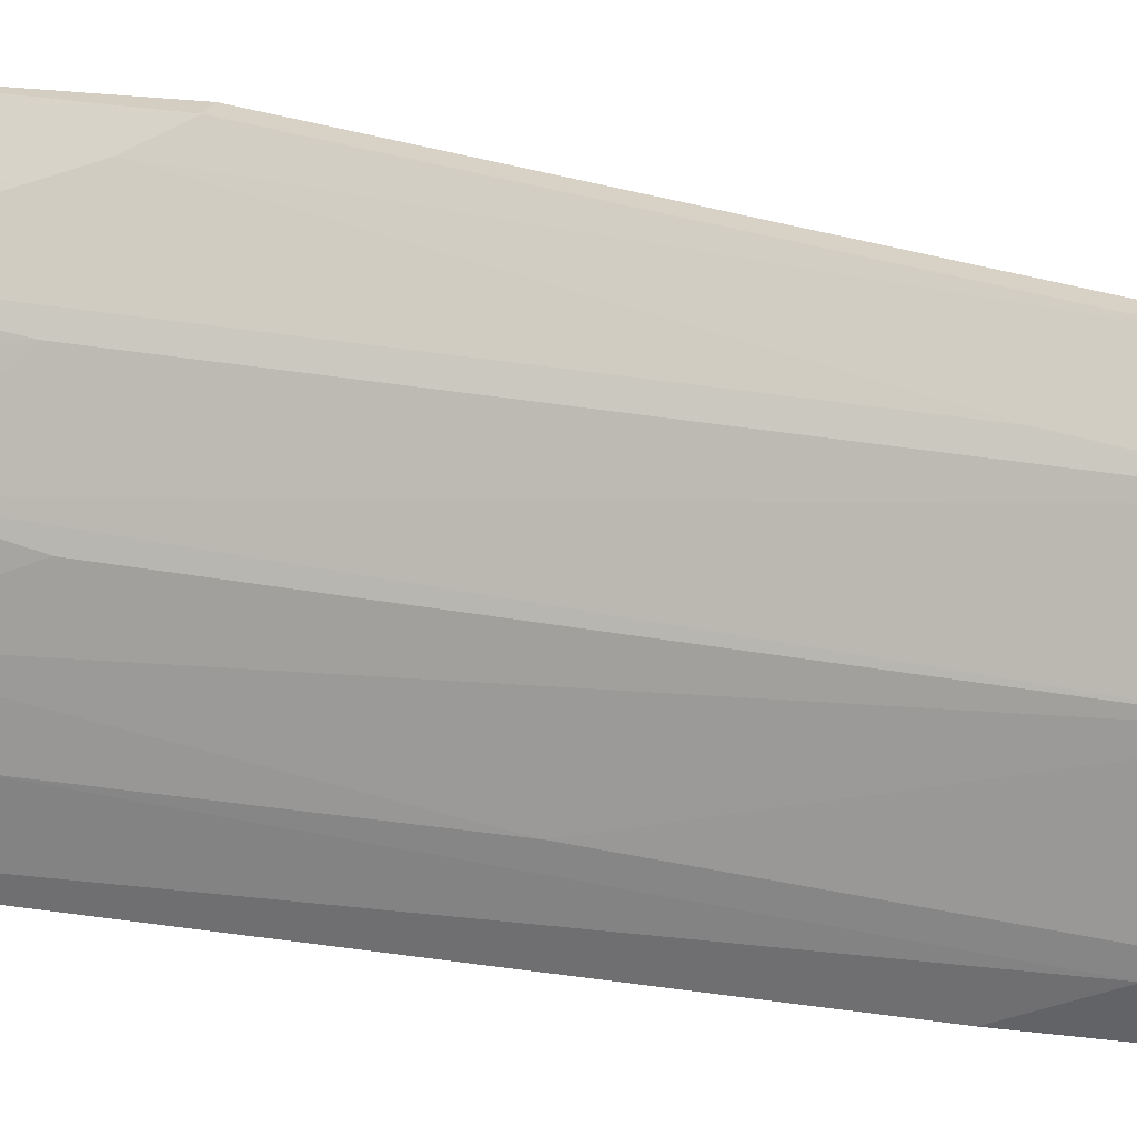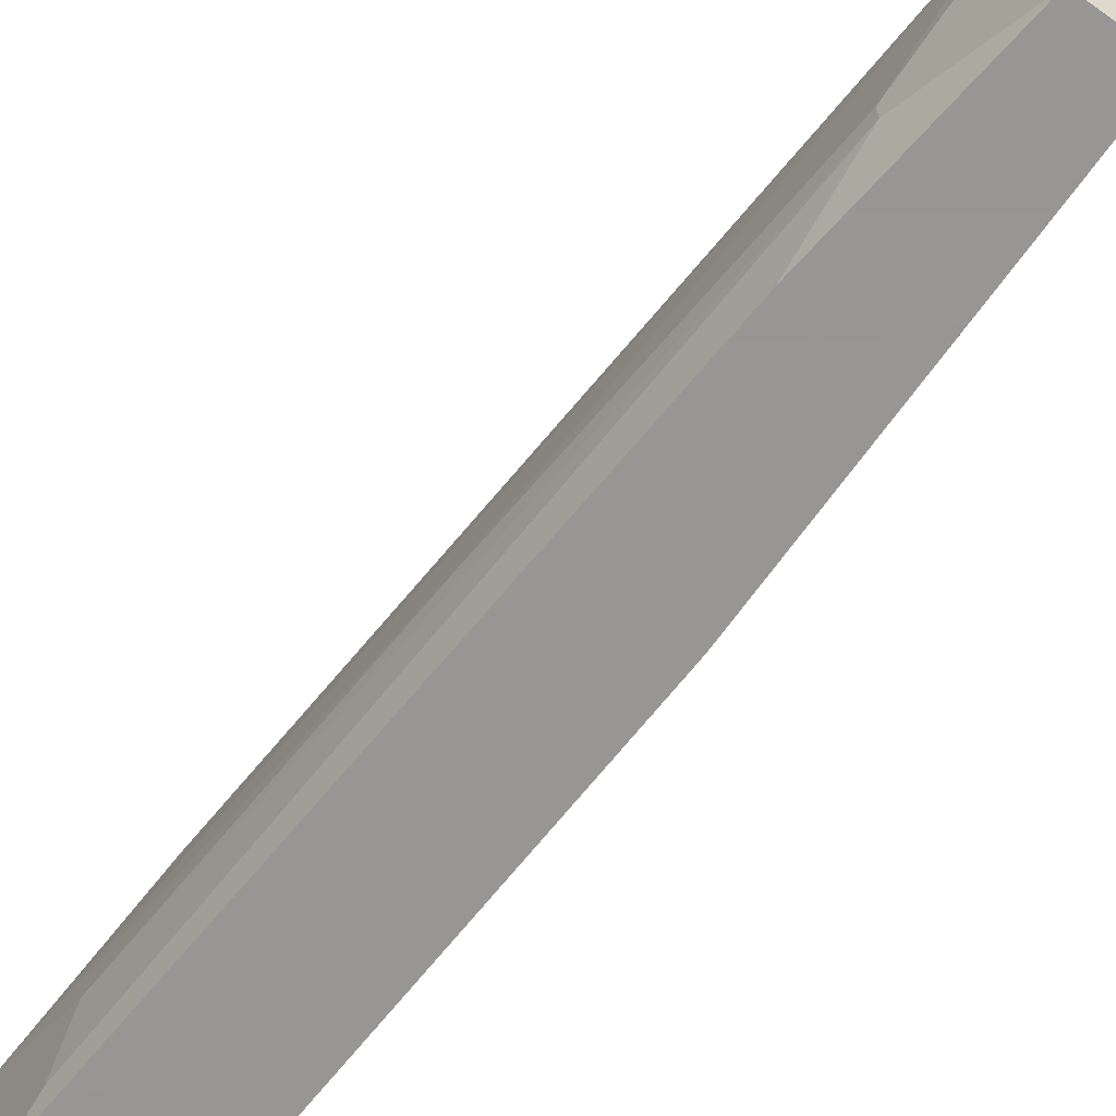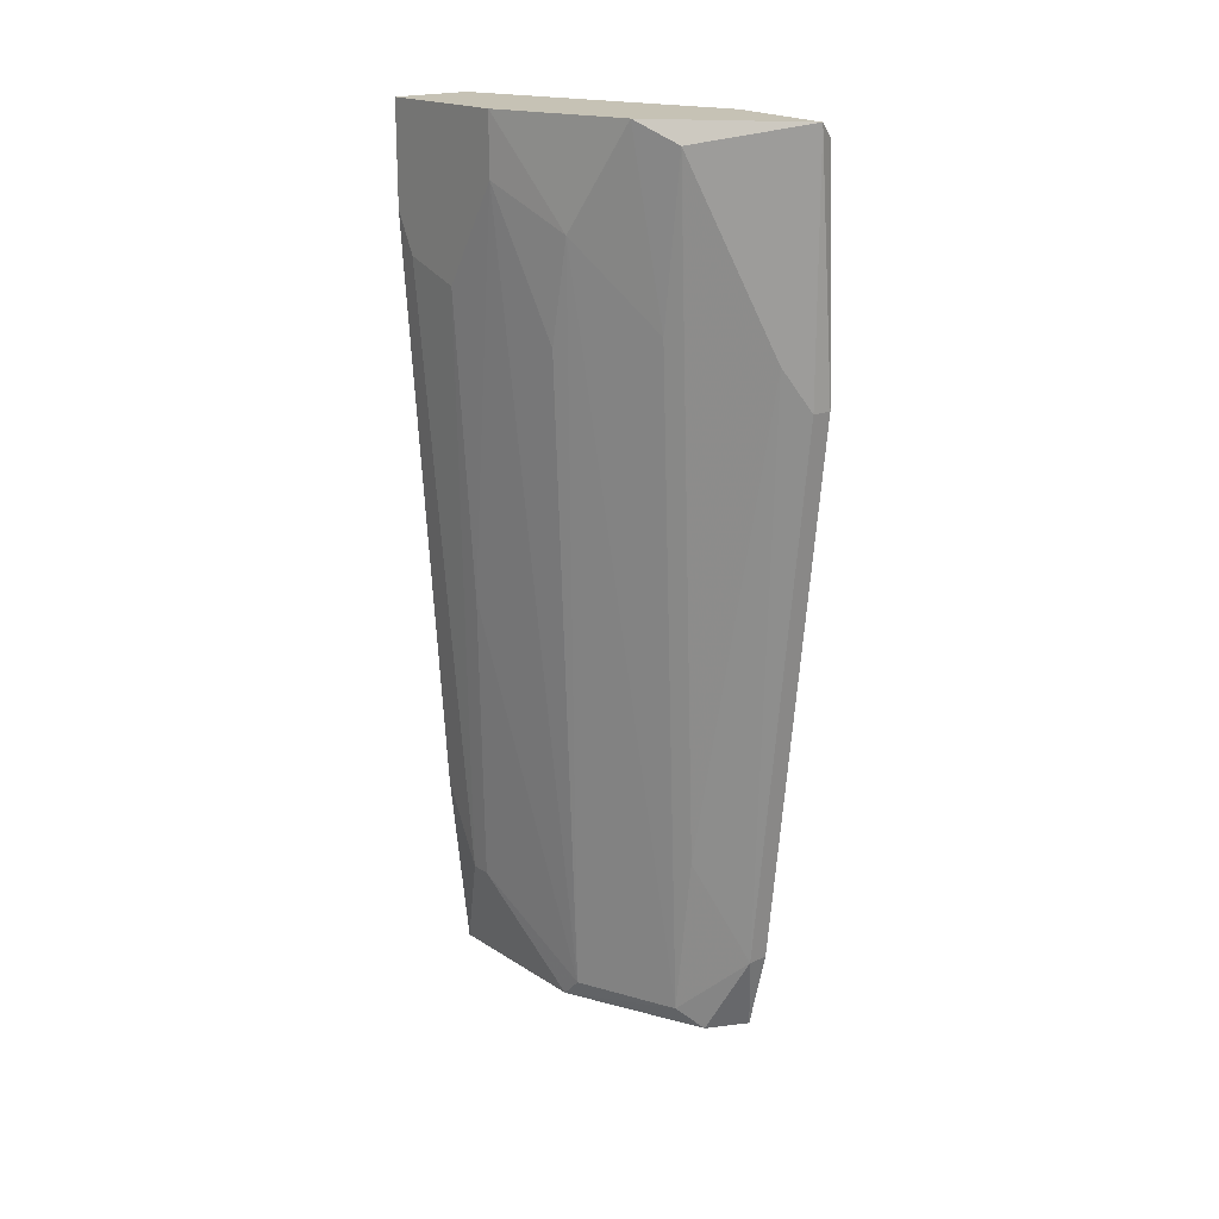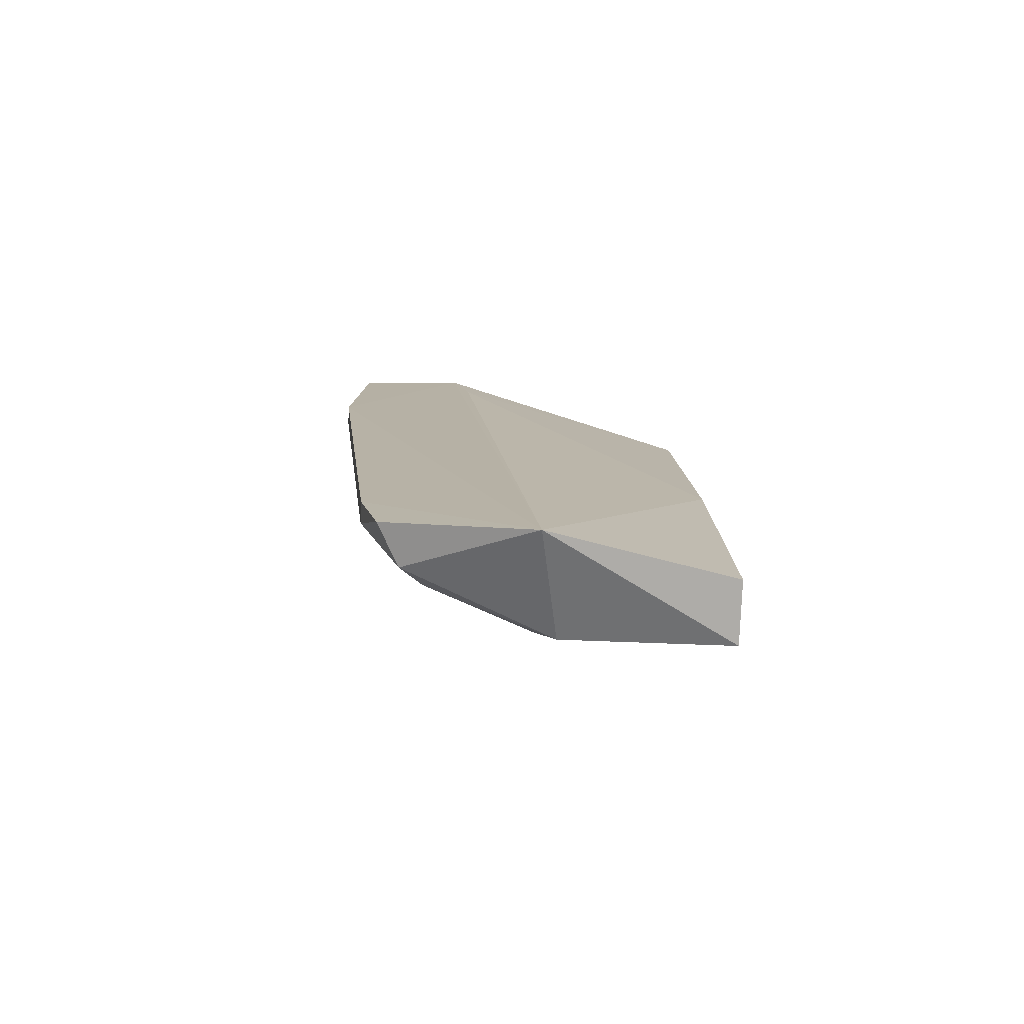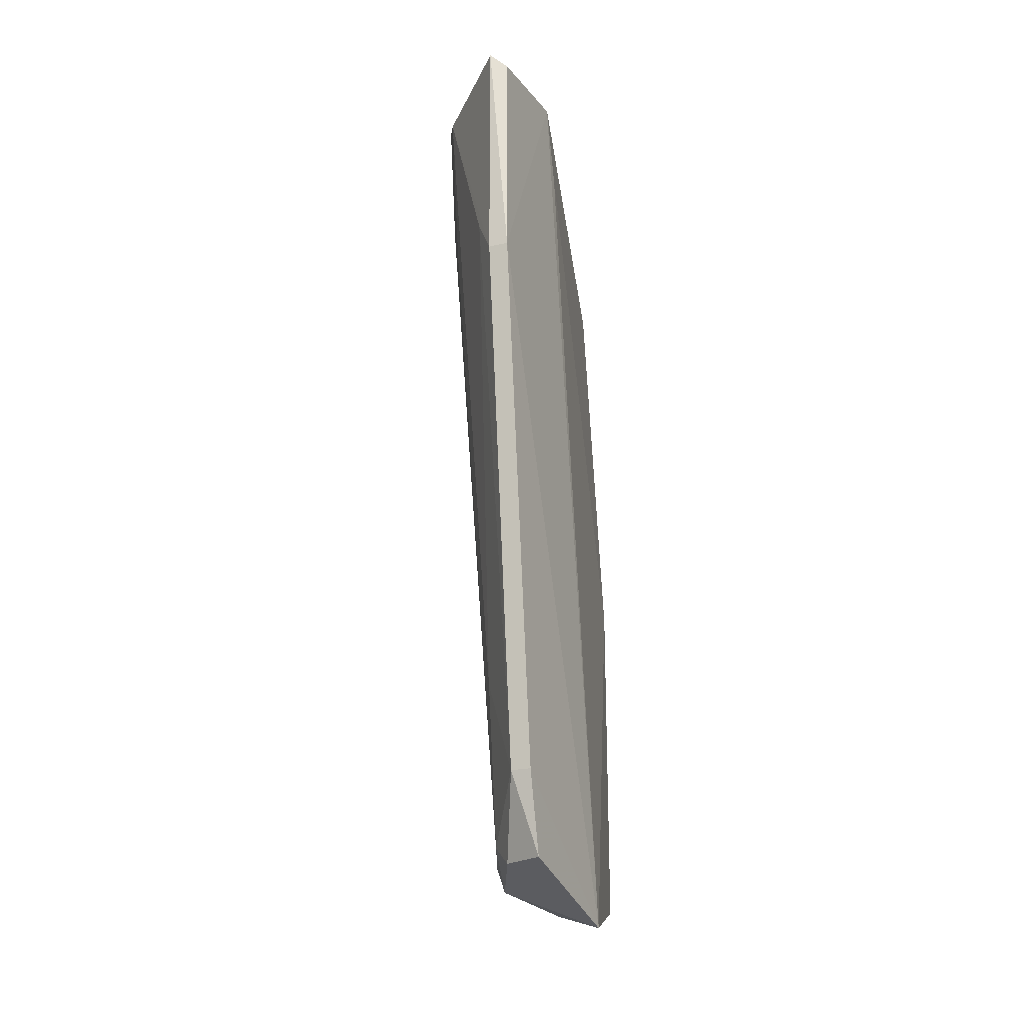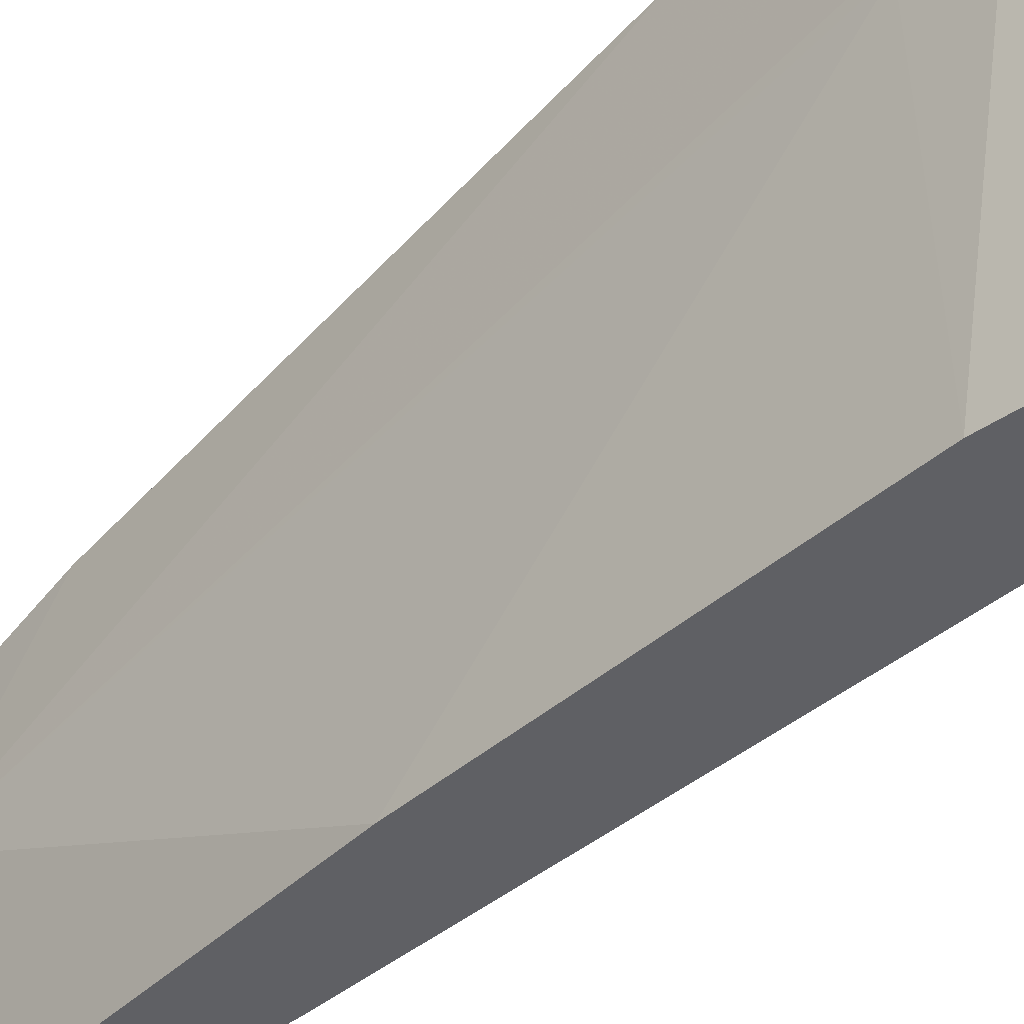
<metadata>
{"format":"obj","ext":"obj","renderer":"f3d","projection":"perspective","resolution":1024,"background":"white","views":[{"elev":24.9,"azim":-72.5,"up":"+Z"},{"elev":-68.0,"azim":-35.6,"up":"+Z"},{"elev":18.9,"azim":-39.8,"up":"+Y"},{"elev":-77.7,"azim":87.9,"up":"+Y"},{"elev":-22.4,"azim":22.1,"up":"+Y"},{"elev":-43.7,"azim":138.3,"up":"+Z"}]}
</metadata>
<code>
v -0.3285 -0.1519 0.001535
v -0.2643 0.256 0.1839
v -0.2628 0.2641 0.1219
v -0.3504 0.2641 -0.03133
v -0.2847 -0.2067 -0.03133
v -0.2628 -0.2067 0.1438
v -0.3285 0.2641 0.1219
v -0.2957 0.1984 -0.03133
v -0.2957 -0.1958 0.1219
v -0.2582 -0.2316 0.06609
v -0.3504 0.2313 0.04533
v -0.2738 0.1327 0.1877
v -0.3176 -0.2067 -0.03133
v -0.3176 -0.1958 0.06724
v -0.3066 0.2641 -0.03133
v -0.2847 -0.02053 -0.03133
v -0.3176 0.2532 0.1438
v -0.3395 0.2094 0.08908
v -0.2628 0.1327 0.1877
v -0.3504 0.1874 -0.02037
v -0.2738 -0.1629 0.1548
v -0.2738 0.2641 0.1877
v -0.3176 -0.2067 0.05628
v -0.2628 0.2203 0.111
v -0.3285 -0.1081 -0.03133
v -0.3504 0.2641 0.04533
v -0.2847 -0.2067 0.1329
v -0.3504 0.1765 0.01249
v -0.2628 -0.1629 0.1548
v -0.3176 0.1655 0.1329
v -0.3395 0.01233 0.01249
v -0.3395 0.1546 0.07817
v -0.3285 -0.1519 -0.009419
v -0.2957 -0.1081 0.1329
v -0.2847 0.1546 0.1767
v -0.3504 0.2094 -0.03133
f 25 20 36
f 3 4 7
f 5 4 8
f 4 5 13
f 5 10 13
f 4 3 15
f 3 8 15
f 8 4 15
f 5 8 16
f 10 5 16
f 14 9 18
f 3 2 19
f 10 3 19
f 11 4 20
f 19 12 21
f 2 3 22
f 3 7 22
f 7 17 22
f 17 12 22
f 19 2 22
f 12 19 22
f 1 13 23
f 13 10 23
f 9 14 23
f 14 1 23
f 8 3 24
f 3 10 24
f 16 8 24
f 10 16 24
f 4 13 25
f 7 4 26
f 4 11 26
f 18 7 26
f 11 18 26
f 10 6 27
f 6 21 27
f 21 9 27
f 9 23 27
f 23 10 27
f 11 20 28
f 6 10 29
f 10 19 29
f 21 6 29
f 19 21 29
f 17 7 30
f 9 17 30
f 7 18 30
f 18 9 30
f 1 14 31
f 14 11 31
f 28 1 31
f 11 28 31
f 11 14 32
f 18 11 32
f 14 18 32
f 13 1 33
f 25 13 33
f 20 25 33
f 1 28 33
f 28 20 33
f 17 9 34
f 9 21 34
f 34 21 35
f 12 17 35
f 21 12 35
f 17 34 35
f 20 4 36
f 4 25 36

</code>
